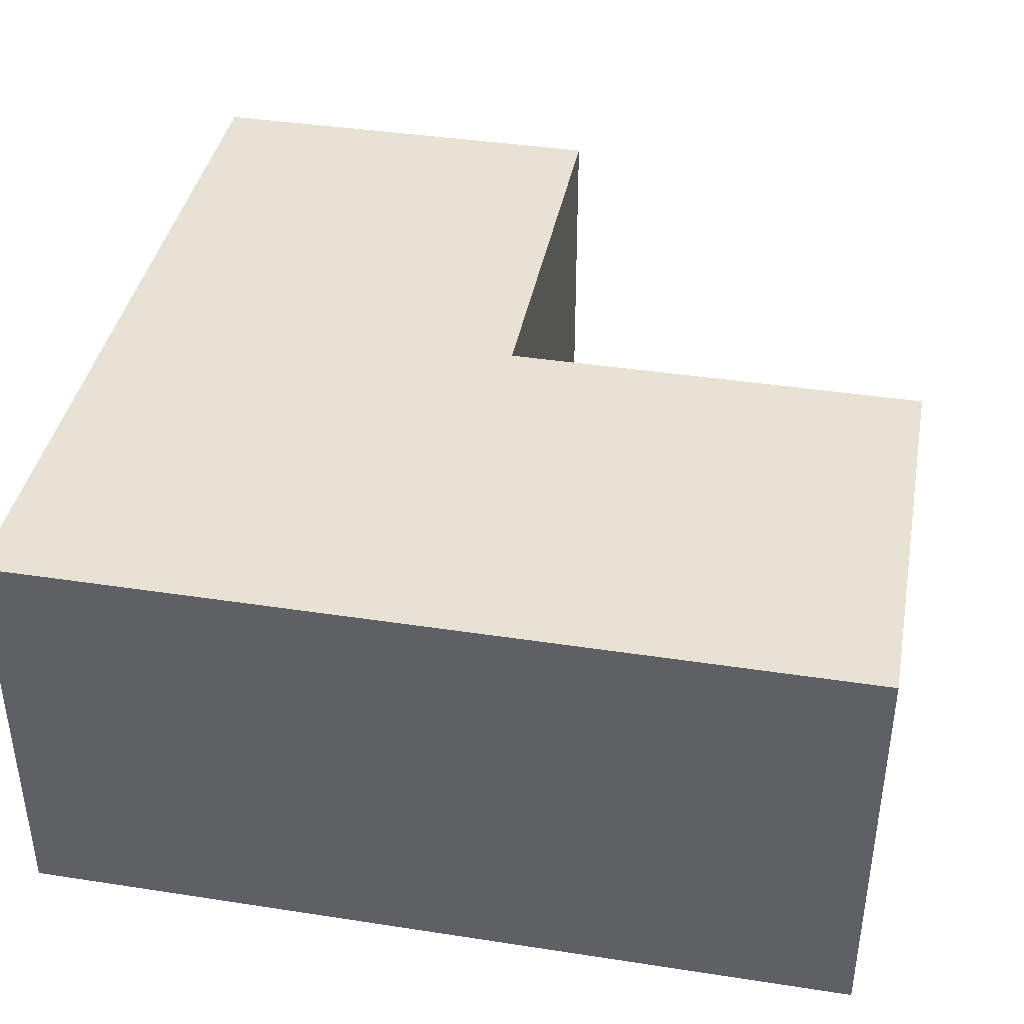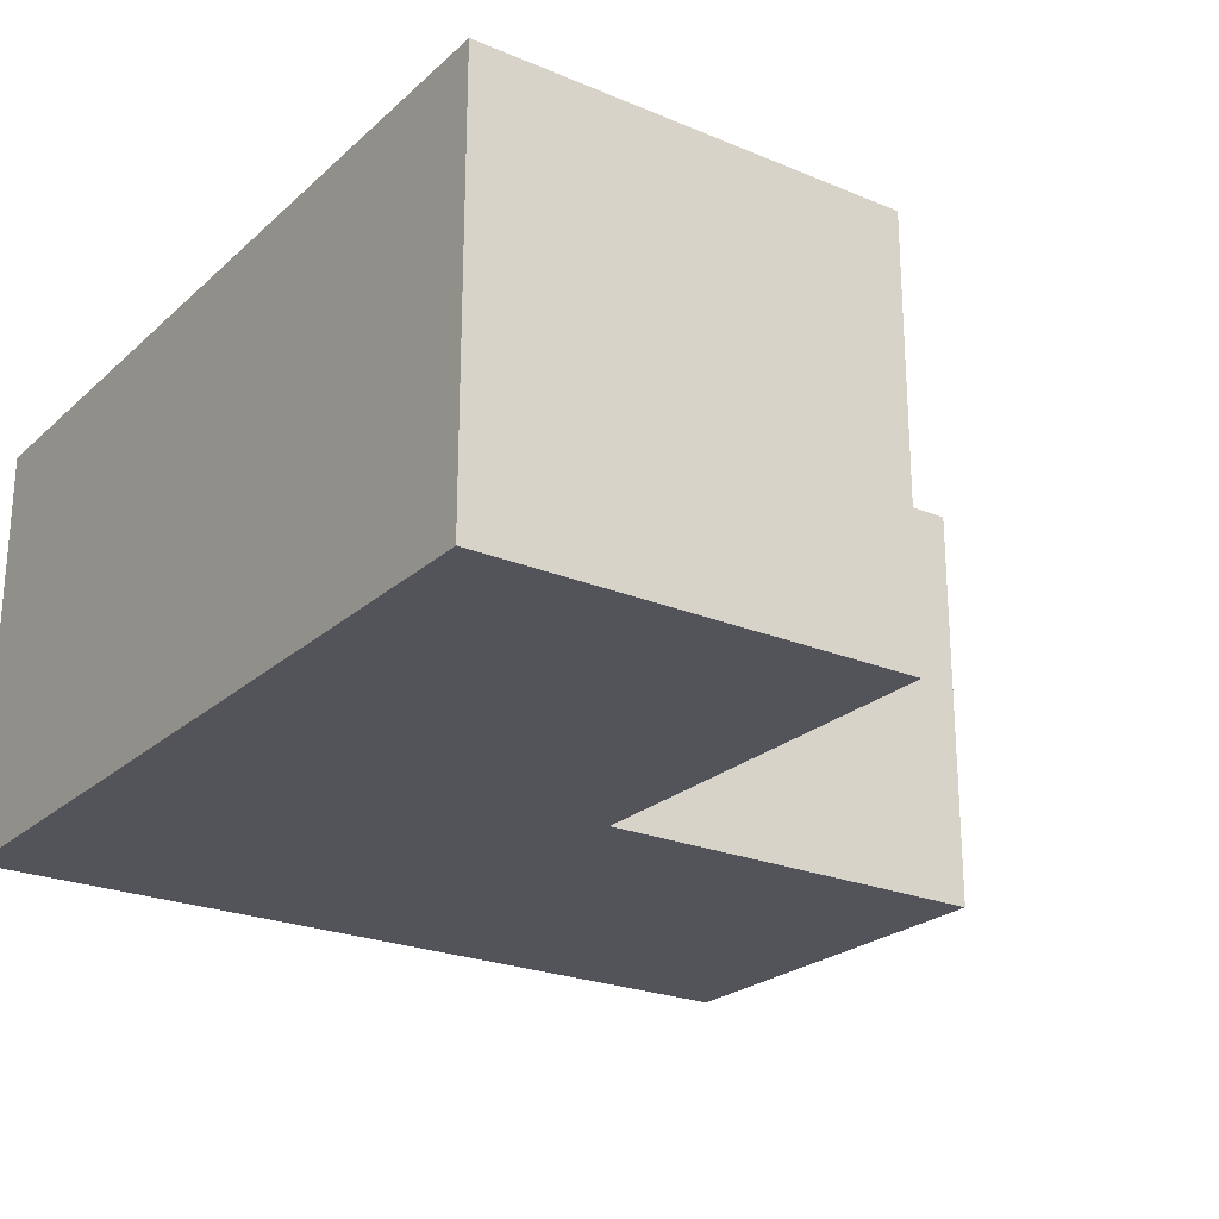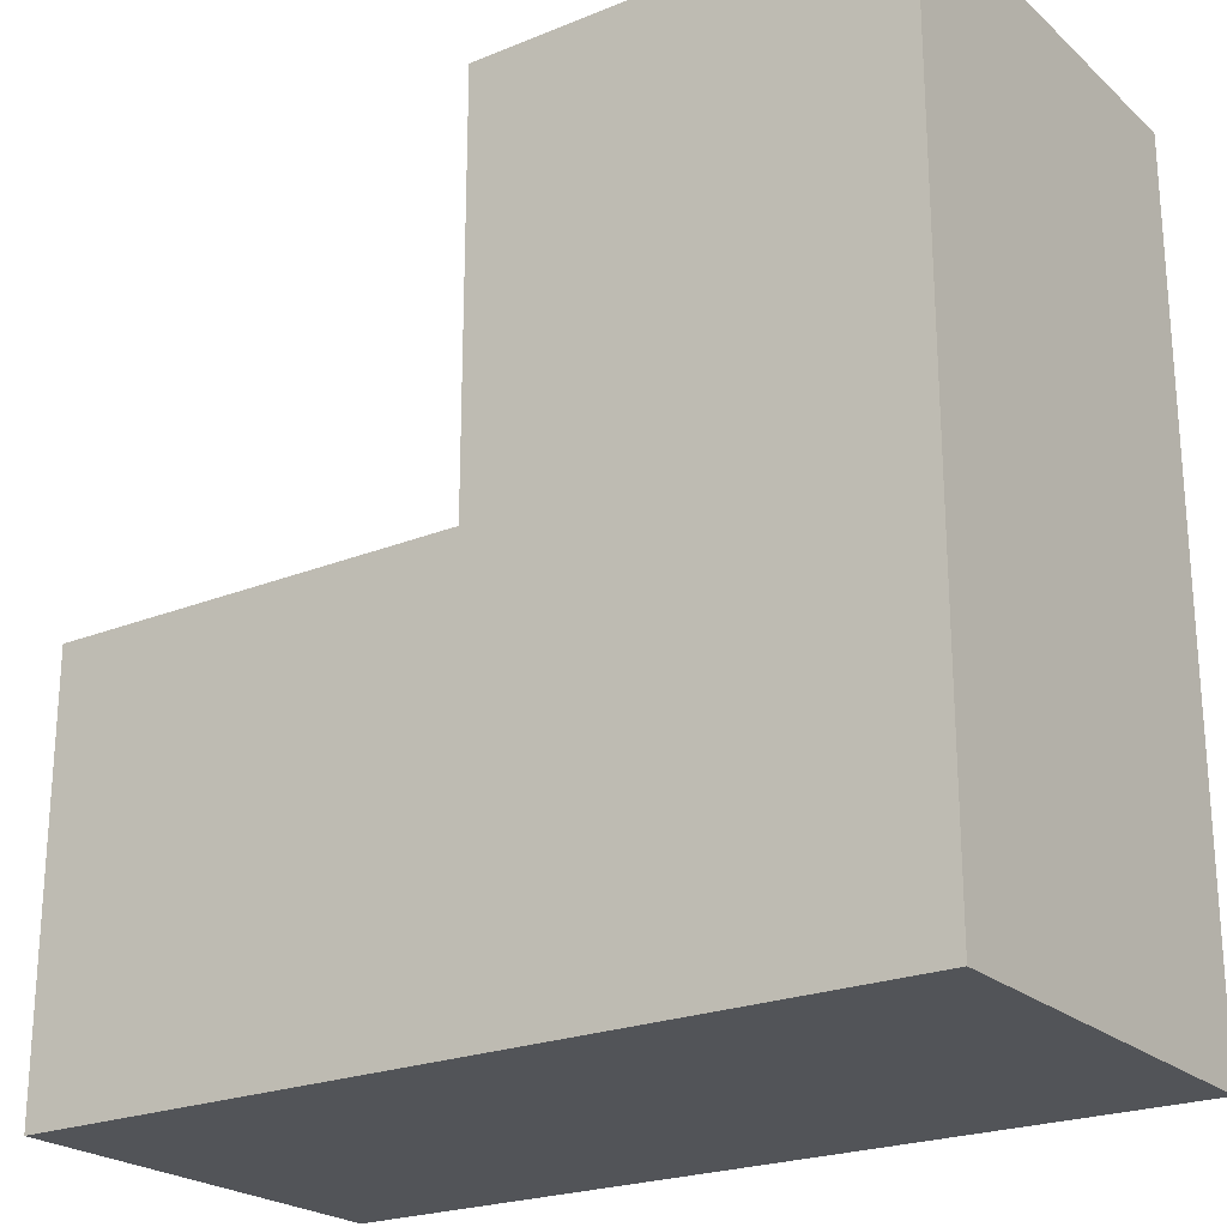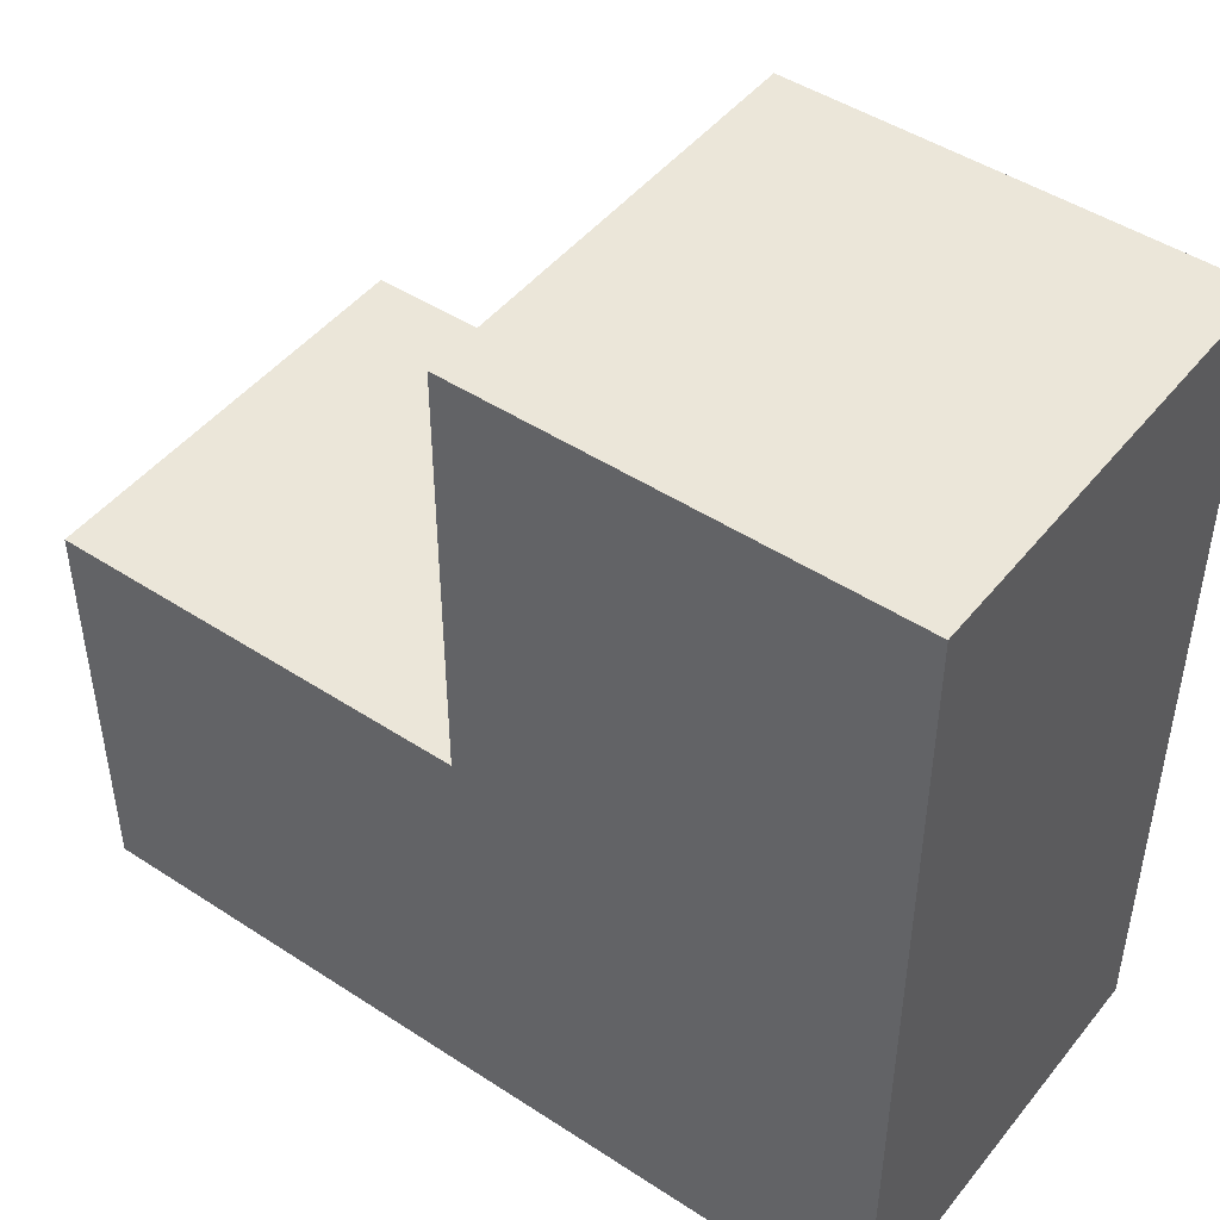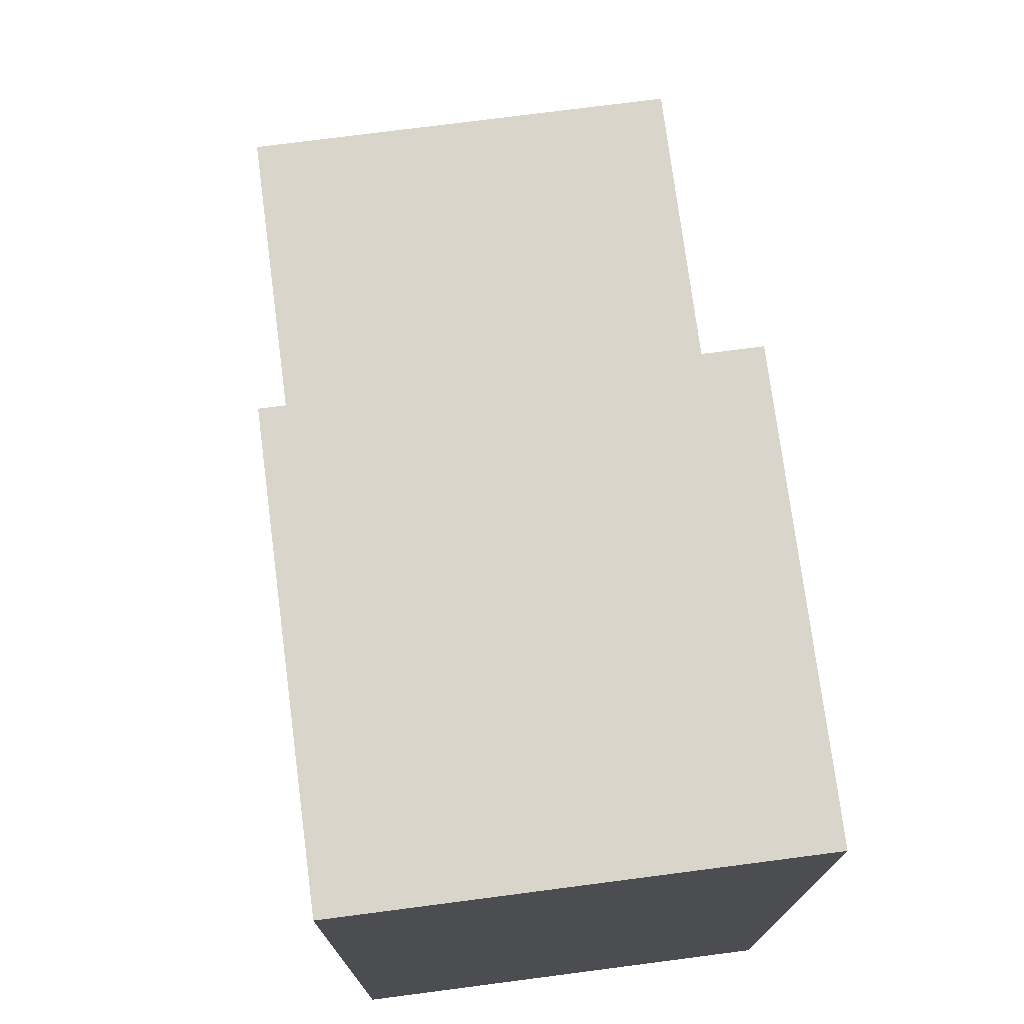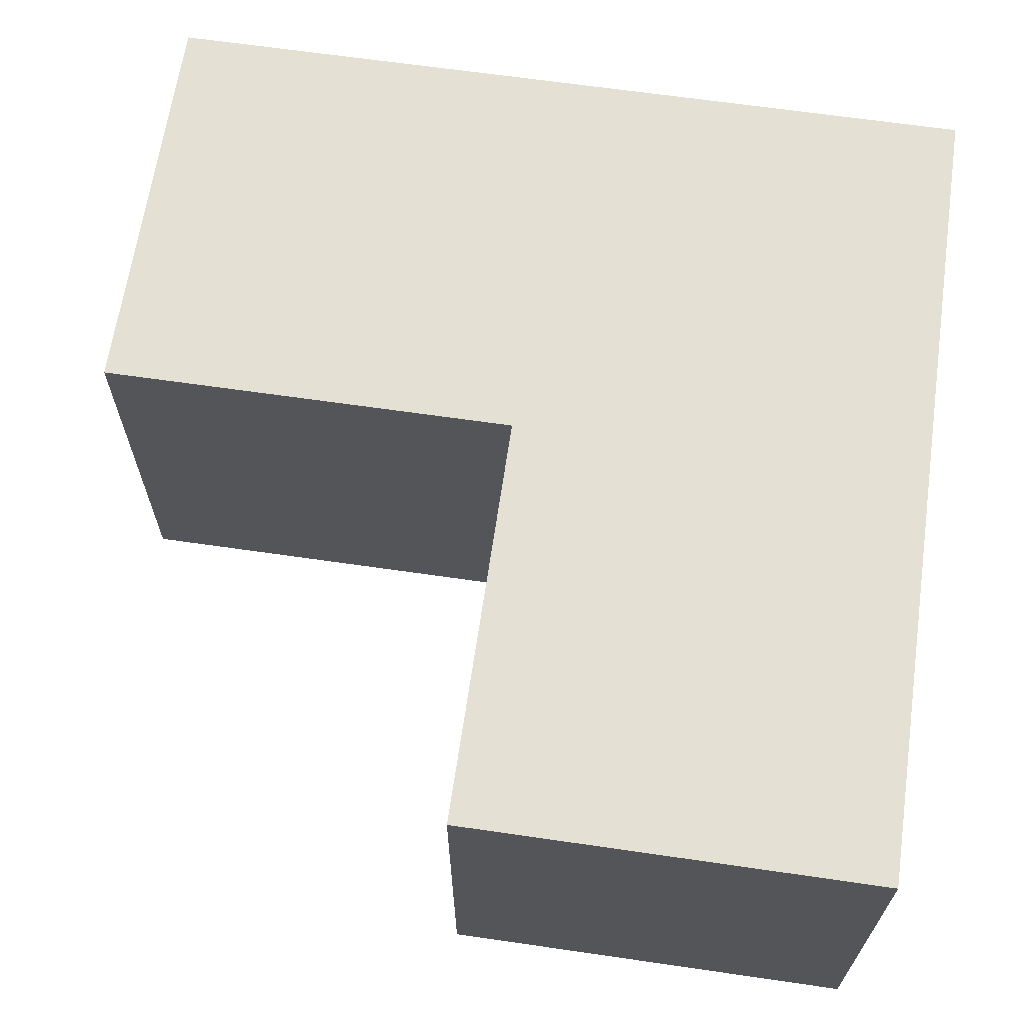
<metadata>
{"format":"obj","ext":"obj","renderer":"f3d","projection":"perspective","resolution":1024,"background":"white","views":[{"elev":39.7,"azim":-79.2,"up":"+Y"},{"elev":-23.8,"azim":-34.8,"up":"+Y"},{"elev":-23.0,"azim":-145.4,"up":"+Z"},{"elev":46.9,"azim":-143.4,"up":"+Z"},{"elev":74.7,"azim":-97.4,"up":"+Z"},{"elev":65.5,"azim":98.3,"up":"+Y"}]}
</metadata>
<code>
o Default
v 1 -5.551e-17 0
v 1 0.5 0
v 1.5 0.5 0
v 1.5 -5.551e-17 0
v 1 0.5 0
v 1.5 0.5 -0.5
v 1 0.5 -0.5
v 1.5 0.5 0
v 1 0.5 -0.5
v 1.5 0.5 -1
v 1 0.5 -1
v 1.5 0.5 -0.5
v 1.5 0.5 -0.5
v 2 0.5 -1
v 1.5 0.5 -1
v 2 0.5 -0.5
v 1.5 -1.665e-16 -1
v 2 -2.776e-17 -0.5
v 1.5 -5.551e-17 -0.5
v 2 -1.388e-16 -1
v 1 -1.665e-16 -1
v 1.5 -5.551e-17 -0.5
v 1 -5.551e-17 -0.5
v 1.5 -1.665e-16 -1
v 1 -5.551e-17 -0.5
v 1 0.5 0
v 1 0.5 -0.5
v 1 -5.551e-17 0
v 1 -1.665e-16 -1
v 1 0.5 -0.5
v 1 0.5 -1
v 1 -5.551e-17 -0.5
v 1.5 -1.665e-16 -1
v 1 0.5 -1
v 1.5 0.5 -1
v 1 -1.665e-16 -1
v 2 -1.388e-16 -1
v 1.5 0.5 -1
v 2 0.5 -1
v 1.5 -1.665e-16 -1
v 2 -2.776e-17 -0.5
v 2 0.5 -1
v 2 0.5 -0.5
v 2 -1.388e-16 -1
v 1.5 -5.551e-17 -0.5
v 2 0.5 -0.5
v 1.5 0.5 -0.5
v 2 -2.776e-17 -0.5
v 1.5 -5.551e-17 0
v 1.5 0.5 -0.5
v 1.5 0.5 0
v 1.5 -5.551e-17 -0.5
v 1 -5.551e-17 -0.5
v 1.5 -5.551e-17 0
v 1 -5.551e-17 0
v 1.5 -5.551e-17 -0.5
g 001_Tile_Platform_V1
f 1 3 2
f 1 4 3
f 5 6 7
f 5 8 6
f 9 10 11
f 9 12 10
f 13 14 15
f 13 16 14
f 17 18 19
f 17 20 18
f 21 22 23
f 21 24 22
f 25 26 27
f 25 28 26
f 29 30 31
f 29 32 30
f 33 34 35
f 33 36 34
f 37 38 39
f 37 40 38
f 41 42 43
f 41 44 42
f 45 46 47
f 45 48 46
f 49 50 51
f 49 52 50
f 53 54 55
f 53 56 54

</code>
